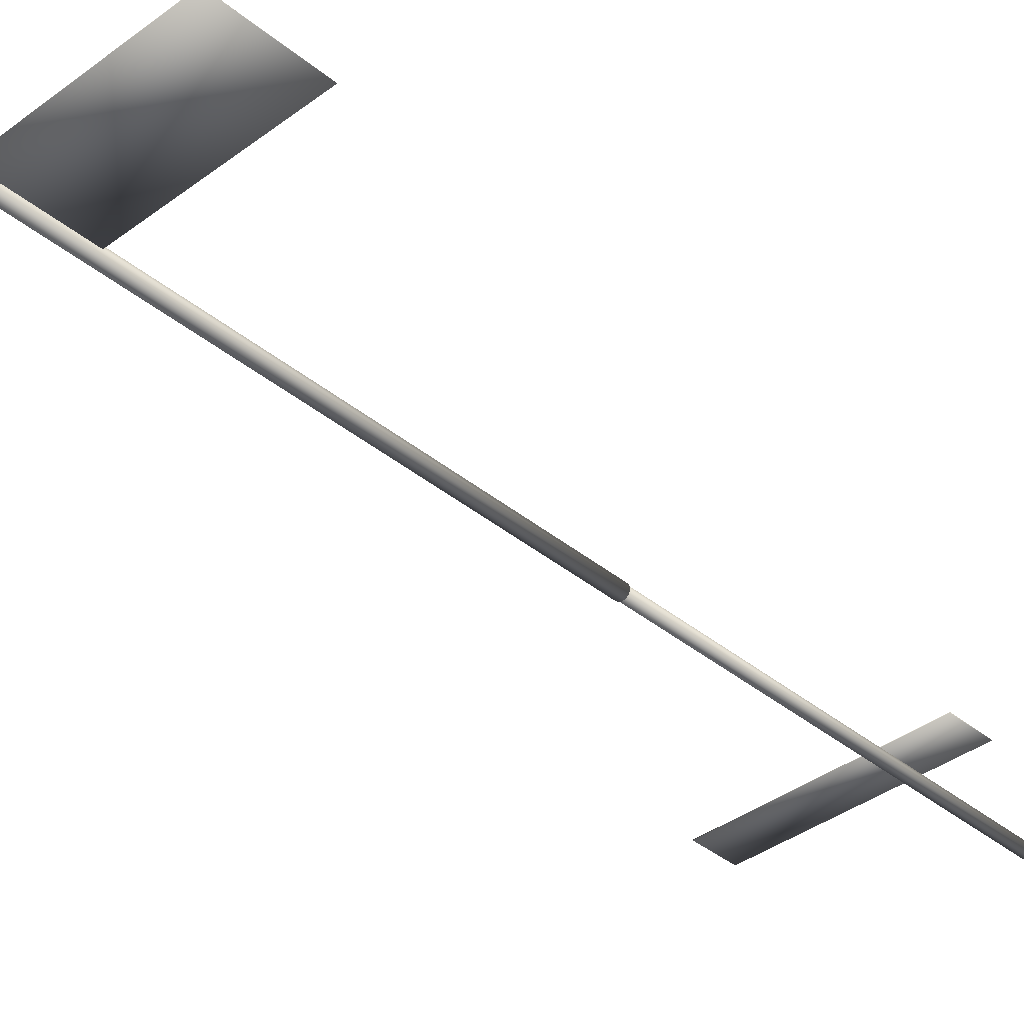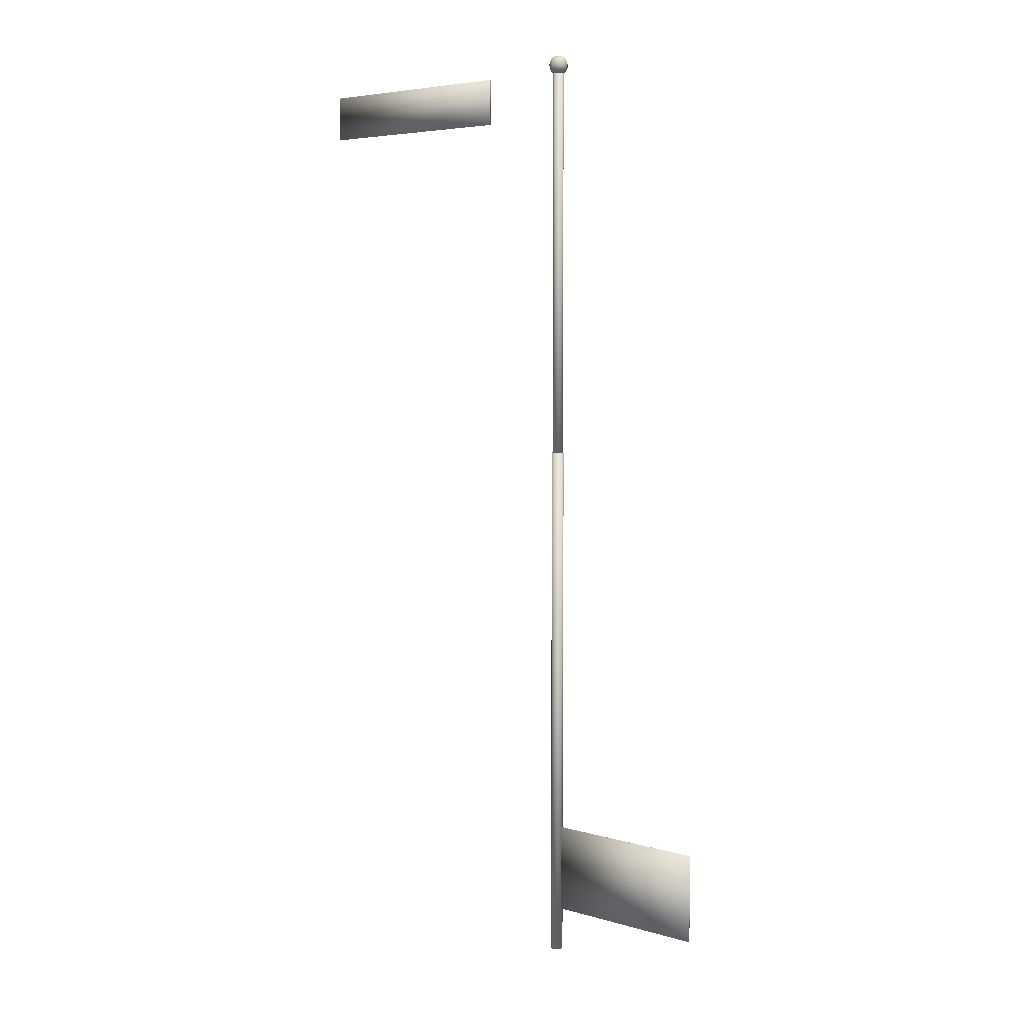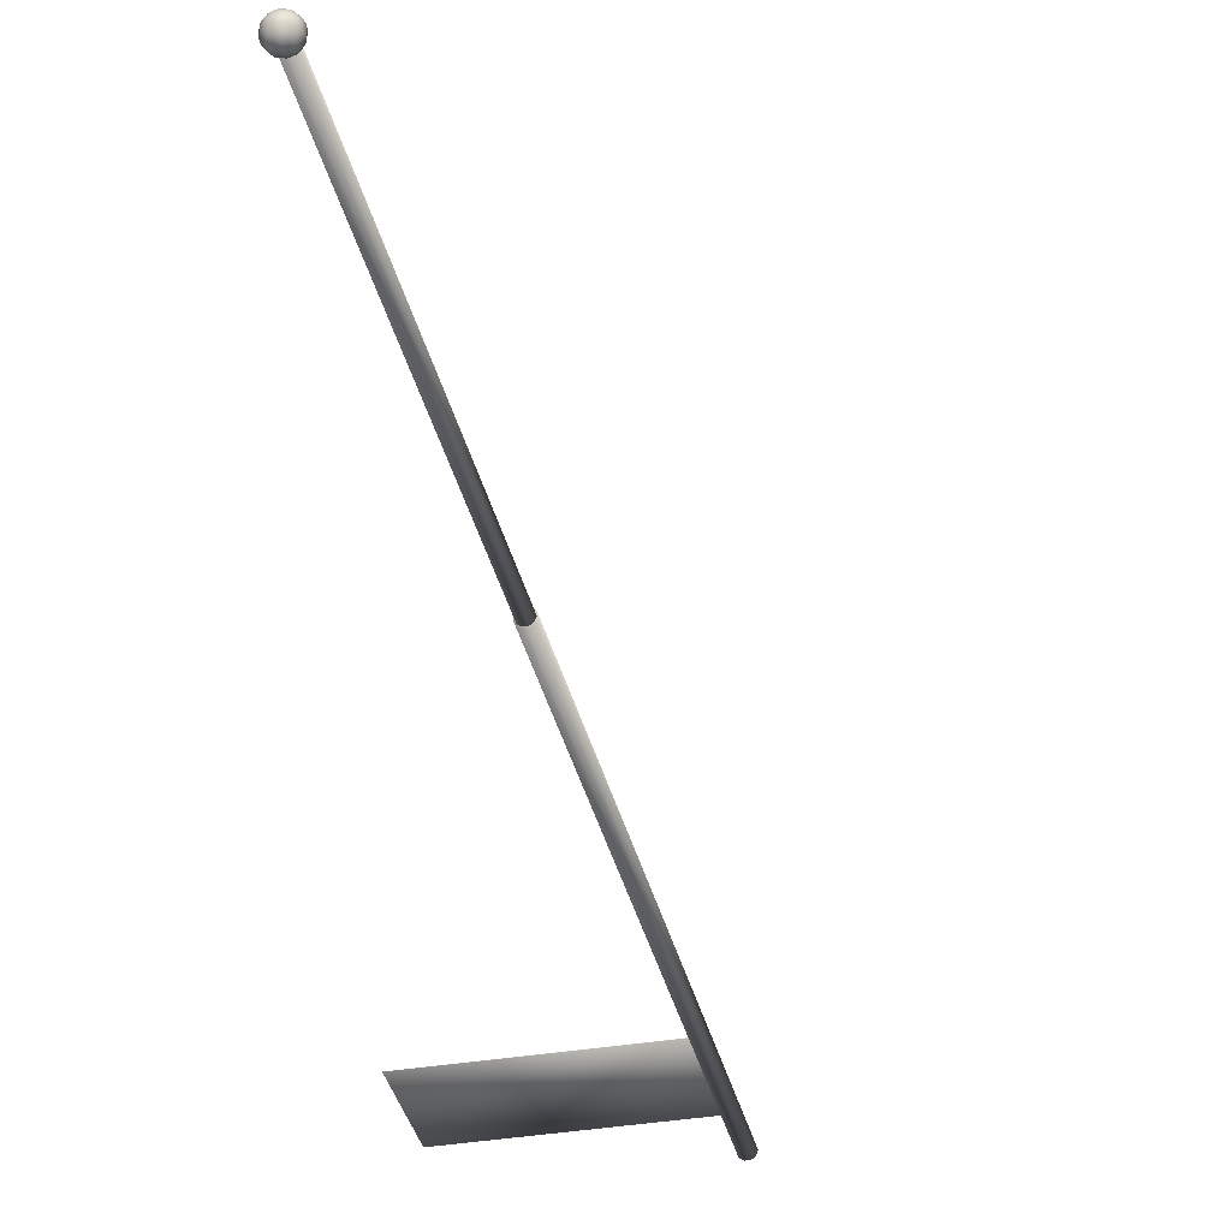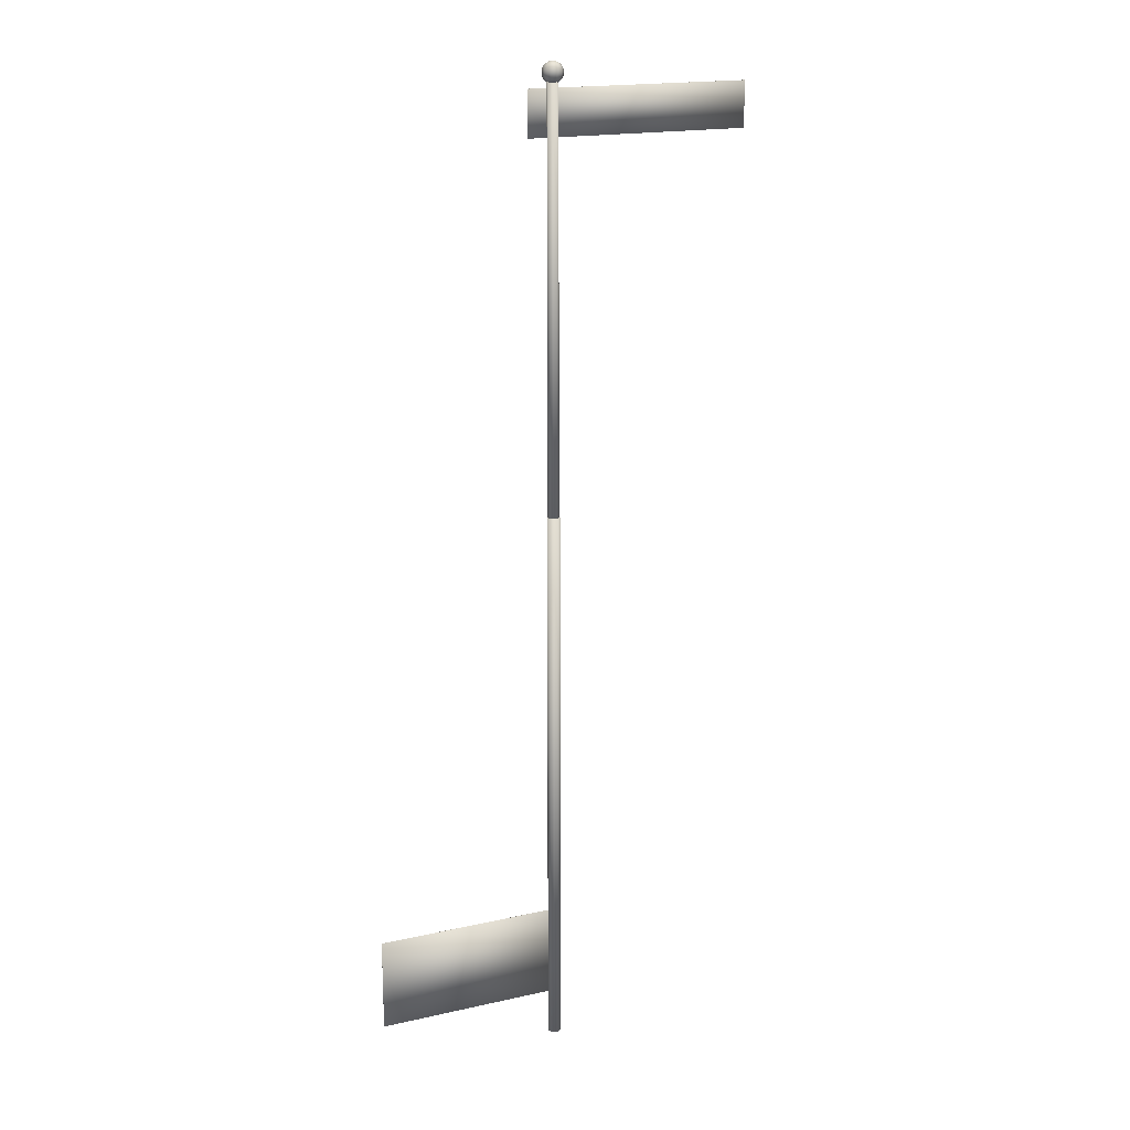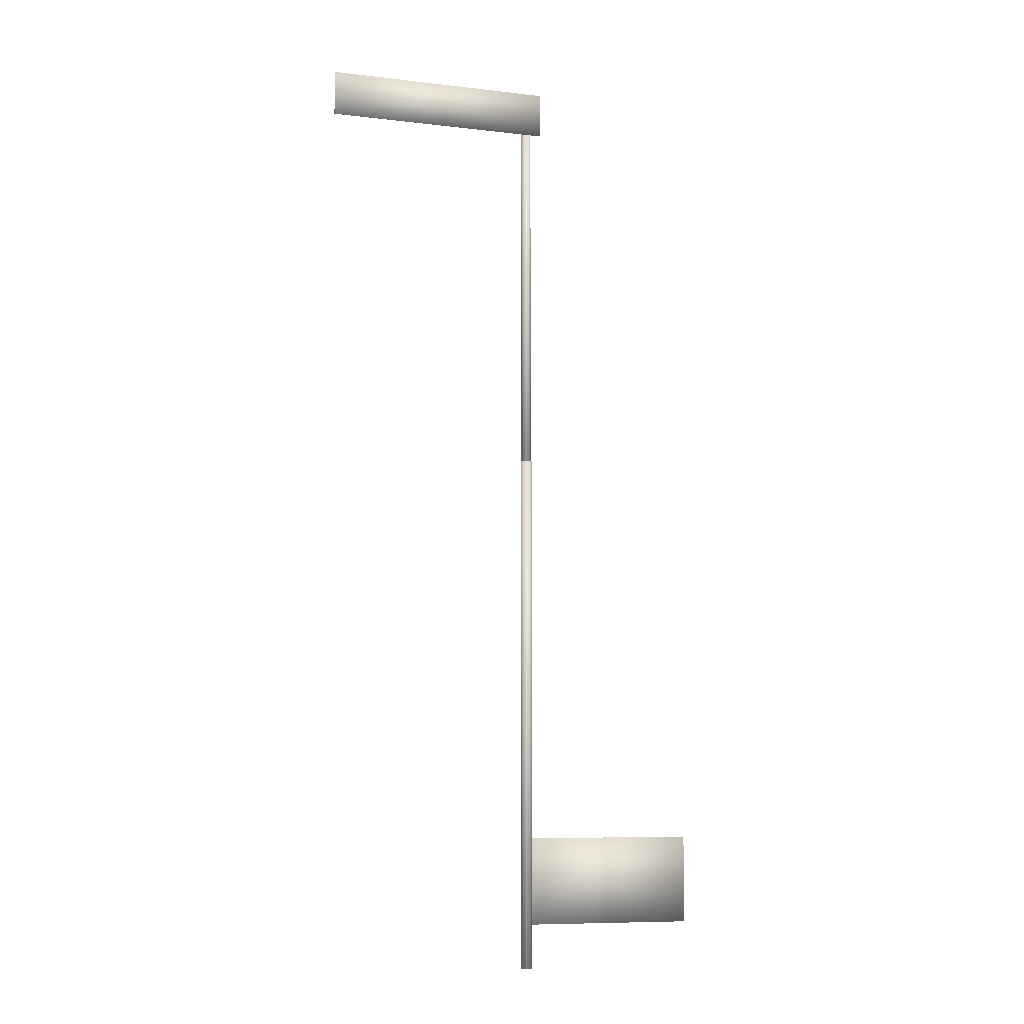
<metadata>
{"format":"obj","ext":"obj","renderer":"f3d","projection":"perspective","resolution":1024,"background":"white","views":[{"elev":-37.9,"azim":43.7,"up":"+Z"},{"elev":5.2,"azim":42.4,"up":"+Y"},{"elev":-35.5,"azim":-167.4,"up":"+Z"},{"elev":18.1,"azim":156.4,"up":"+Y"},{"elev":-8.4,"azim":-18.0,"up":"+Y"}]}
</metadata>
<code>
v 0.2623 0.06977 0.03476
v 0.4414 0.06977 0.03476
v 0.4414 0.1593 0.03476
v 0.2623 0.1593 0.03476
v 0.2623 0.06977 0.03494
v 0.4414 0.06977 0.03494
v 0.4414 0.1593 0.03494
v 0.2623 0.1593 0.03494
v 0.2685 0.5622 0.03485
v 0.2673 0.5622 0.03853
v 0.2685 0.025 0.03485
v 0.2673 0.025 0.03853
v 0.2623 0.025 0.03485
v 0.2623 0.5622 0.03485
v 0.2642 0.5622 0.04081
v 0.2642 0.025 0.04081
v 0.2603 0.5622 0.04081
v 0.2603 0.025 0.04081
v 0.2572 0.5622 0.03853
v 0.2572 0.025 0.03853
v 0.256 0.5622 0.03485
v 0.256 0.025 0.03485
v 0.2572 0.5622 0.03117
v 0.2572 0.025 0.03117
v 0.2603 0.5622 0.02889
v 0.2603 0.025 0.02889
v 0.2642 0.5622 0.02889
v 0.2642 0.025 0.02889
v 0.2673 0.5622 0.03117
v 0.2673 0.025 0.03117
v 0.2676 0.9652 0.03485
v 0.2666 0.9652 0.03801
v 0.2676 0.5175 0.03485
v 0.2666 0.5175 0.03801
v 0.2623 0.5175 0.03485
v 0.2623 0.9652 0.03485
v 0.2639 0.9652 0.03996
v 0.2639 0.5175 0.03996
v 0.2606 0.9652 0.03996
v 0.2606 0.5175 0.03996
v 0.2579 0.9652 0.03801
v 0.2579 0.5175 0.03801
v 0.2569 0.9652 0.03485
v 0.2569 0.5175 0.03485
v 0.2579 0.9652 0.03169
v 0.2579 0.5175 0.03169
v 0.2606 0.9652 0.02974
v 0.2606 0.5175 0.02974
v 0.2639 0.9652 0.02974
v 0.2639 0.5175 0.02974
v 0.2666 0.9652 0.03169
v 0.2666 0.5175 0.03169
v 0.2623 0.975 0.03485
v 0.2623 0.9745 0.03789
v 0.2605 0.9745 0.03731
v 0.2594 0.9745 0.03579
v 0.2594 0.9745 0.03391
v 0.2605 0.9745 0.03239
v 0.2623 0.9745 0.03181
v 0.2641 0.9745 0.03239
v 0.2652 0.9745 0.03391
v 0.2652 0.9745 0.03579
v 0.2641 0.9745 0.03731
v 0.2623 0.9731 0.04064
v 0.2589 0.9731 0.03953
v 0.2568 0.9731 0.03664
v 0.2568 0.9731 0.03306
v 0.2589 0.9731 0.03017
v 0.2623 0.9731 0.02906
v 0.2657 0.9731 0.03017
v 0.2678 0.9731 0.03306
v 0.2678 0.9731 0.03664
v 0.2657 0.9731 0.03953
v 0.2623 0.9709 0.04282
v 0.2576 0.9709 0.0413
v 0.2547 0.9709 0.03731
v 0.2547 0.9709 0.03239
v 0.2576 0.9709 0.0284
v 0.2623 0.9709 0.02688
v 0.267 0.9709 0.0284
v 0.2699 0.9709 0.03239
v 0.2699 0.9709 0.03731
v 0.267 0.9709 0.0413
v 0.2623 0.9682 0.04422
v 0.2568 0.9682 0.04243
v 0.2534 0.9682 0.03774
v 0.2534 0.9682 0.03195
v 0.2568 0.9682 0.02727
v 0.2623 0.9682 0.02548
v 0.2678 0.9682 0.02727
v 0.2712 0.9682 0.03195
v 0.2712 0.9682 0.03774
v 0.2678 0.9682 0.04243
v 0.2623 0.9652 0.0447
v 0.2565 0.9652 0.04282
v 0.2529 0.9652 0.03789
v 0.2529 0.9652 0.03181
v 0.2565 0.9652 0.02688
v 0.2623 0.9652 0.025
v 0.2681 0.9652 0.02688
v 0.2716 0.9652 0.03181
v 0.2716 0.9652 0.03789
v 0.2681 0.9652 0.04282
v 0.2623 0.9621 0.04422
v 0.2568 0.9621 0.04243
v 0.2534 0.9621 0.03774
v 0.2534 0.9621 0.03195
v 0.2568 0.9621 0.02727
v 0.2623 0.9621 0.02548
v 0.2678 0.9621 0.02727
v 0.2712 0.9621 0.03195
v 0.2712 0.9621 0.03774
v 0.2678 0.9621 0.04243
v 0.2623 0.9594 0.04282
v 0.2576 0.9594 0.0413
v 0.2547 0.9594 0.03731
v 0.2547 0.9594 0.03239
v 0.2576 0.9594 0.0284
v 0.2623 0.9594 0.02688
v 0.267 0.9594 0.0284
v 0.2699 0.9594 0.03239
v 0.2699 0.9594 0.03731
v 0.267 0.9594 0.0413
v 0.2623 0.9572 0.04064
v 0.2589 0.9572 0.03953
v 0.2568 0.9572 0.03664
v 0.2568 0.9572 0.03306
v 0.2589 0.9572 0.03017
v 0.2623 0.9572 0.02906
v 0.2657 0.9572 0.03017
v 0.2678 0.9572 0.03306
v 0.2678 0.9572 0.03664
v 0.2657 0.9572 0.03953
v 0.2623 0.9558 0.03789
v 0.2605 0.9558 0.03731
v 0.2594 0.9558 0.03579
v 0.2594 0.9558 0.03391
v 0.2605 0.9558 0.03239
v 0.2623 0.9558 0.03181
v 0.2641 0.9558 0.03239
v 0.2652 0.9558 0.03391
v 0.2652 0.9558 0.03579
v 0.2641 0.9558 0.03731
v 0.2623 0.9553 0.03485
v 0.025 0.898 0.1242
v 0.2488 0.898 0.1242
v 0.2488 0.9428 0.1242
v 0.025 0.9428 0.1242
v 0.025 0.898 0.1246
v 0.2488 0.898 0.1246
v 0.2488 0.9428 0.1246
v 0.025 0.9428 0.1246
f 1 4 2
f 2 4 3
f 1 6 5
f 1 2 6
f 1 5 4
f 4 5 8
f 4 8 7
f 4 7 3
f 2 7 6
f 2 3 7
f 6 8 5
f 6 7 8
f 9 10 11
f 10 12 11
f 13 11 12
f 14 10 9
f 10 15 12
f 15 16 12
f 13 12 16
f 14 15 10
f 15 17 16
f 17 18 16
f 13 16 18
f 14 17 15
f 17 19 18
f 19 20 18
f 13 18 20
f 14 19 17
f 19 21 20
f 21 22 20
f 13 20 22
f 14 21 19
f 21 23 22
f 23 24 22
f 13 22 24
f 14 23 21
f 23 25 24
f 25 26 24
f 13 24 26
f 14 25 23
f 25 27 26
f 27 28 26
f 13 26 28
f 14 27 25
f 27 29 28
f 29 30 28
f 13 28 30
f 14 29 27
f 29 9 30
f 9 11 30
f 13 30 11
f 14 9 29
f 31 32 33
f 32 34 33
f 35 33 34
f 36 32 31
f 32 37 34
f 37 38 34
f 35 34 38
f 36 37 32
f 37 39 38
f 39 40 38
f 35 38 40
f 36 39 37
f 39 41 40
f 41 42 40
f 35 40 42
f 36 41 39
f 41 43 42
f 43 44 42
f 35 42 44
f 36 43 41
f 43 45 44
f 45 46 44
f 35 44 46
f 36 45 43
f 45 47 46
f 47 48 46
f 35 46 48
f 36 47 45
f 47 49 48
f 49 50 48
f 35 48 50
f 36 49 47
f 49 51 50
f 51 52 50
f 35 50 52
f 36 51 49
f 51 31 52
f 31 33 52
f 35 52 33
f 36 31 51
f 54 55 53
f 55 56 53
f 56 57 53
f 57 58 53
f 58 59 53
f 59 60 53
f 60 61 53
f 61 62 53
f 62 63 53
f 63 54 53
f 54 64 55
f 64 65 55
f 55 65 56
f 65 66 56
f 56 66 57
f 66 67 57
f 57 67 58
f 67 68 58
f 58 68 59
f 68 69 59
f 59 69 60
f 69 70 60
f 60 70 61
f 70 71 61
f 61 71 62
f 71 72 62
f 62 72 63
f 72 73 63
f 63 73 54
f 73 64 54
f 64 74 65
f 74 75 65
f 65 75 66
f 75 76 66
f 66 76 67
f 76 77 67
f 67 77 68
f 77 78 68
f 68 78 69
f 78 79 69
f 69 79 70
f 79 80 70
f 70 80 71
f 80 81 71
f 71 81 72
f 81 82 72
f 72 82 73
f 82 83 73
f 73 83 64
f 83 74 64
f 74 84 75
f 84 85 75
f 75 85 76
f 85 86 76
f 76 86 77
f 86 87 77
f 77 87 78
f 87 88 78
f 78 88 79
f 88 89 79
f 79 89 80
f 89 90 80
f 80 90 81
f 90 91 81
f 81 91 82
f 91 92 82
f 82 92 83
f 92 93 83
f 83 93 74
f 93 84 74
f 84 94 85
f 94 95 85
f 85 95 86
f 95 96 86
f 86 96 87
f 96 97 87
f 87 97 88
f 97 98 88
f 88 98 89
f 98 99 89
f 89 99 90
f 99 100 90
f 90 100 91
f 100 101 91
f 91 101 92
f 101 102 92
f 92 102 93
f 102 103 93
f 93 103 84
f 103 94 84
f 94 104 95
f 104 105 95
f 95 105 96
f 105 106 96
f 96 106 97
f 106 107 97
f 97 107 98
f 107 108 98
f 98 108 99
f 108 109 99
f 99 109 100
f 109 110 100
f 100 110 101
f 110 111 101
f 101 111 102
f 111 112 102
f 102 112 103
f 112 113 103
f 103 113 94
f 113 104 94
f 104 114 105
f 114 115 105
f 105 115 106
f 115 116 106
f 106 116 107
f 116 117 107
f 107 117 108
f 117 118 108
f 108 118 109
f 118 119 109
f 109 119 110
f 119 120 110
f 110 120 111
f 120 121 111
f 111 121 112
f 121 122 112
f 112 122 113
f 122 123 113
f 113 123 104
f 123 114 104
f 114 124 115
f 124 125 115
f 115 125 116
f 125 126 116
f 116 126 117
f 126 127 117
f 117 127 118
f 127 128 118
f 118 128 119
f 128 129 119
f 119 129 120
f 129 130 120
f 120 130 121
f 130 131 121
f 121 131 122
f 131 132 122
f 122 132 123
f 132 133 123
f 123 133 114
f 133 124 114
f 124 134 125
f 134 135 125
f 125 135 126
f 135 136 126
f 126 136 127
f 136 137 127
f 127 137 128
f 137 138 128
f 128 138 129
f 138 139 129
f 129 139 130
f 139 140 130
f 130 140 131
f 140 141 131
f 131 141 132
f 141 142 132
f 132 142 133
f 142 143 133
f 133 143 124
f 143 134 124
f 134 144 135
f 135 144 136
f 136 144 137
f 137 144 138
f 138 144 139
f 139 144 140
f 140 144 141
f 141 144 142
f 142 144 143
f 143 144 134
f 145 148 146
f 146 148 147
f 145 150 149
f 145 146 150
f 145 149 148
f 148 149 152
f 148 152 151
f 148 151 147
f 146 151 150
f 146 147 151
f 150 152 149
f 150 151 152

</code>
